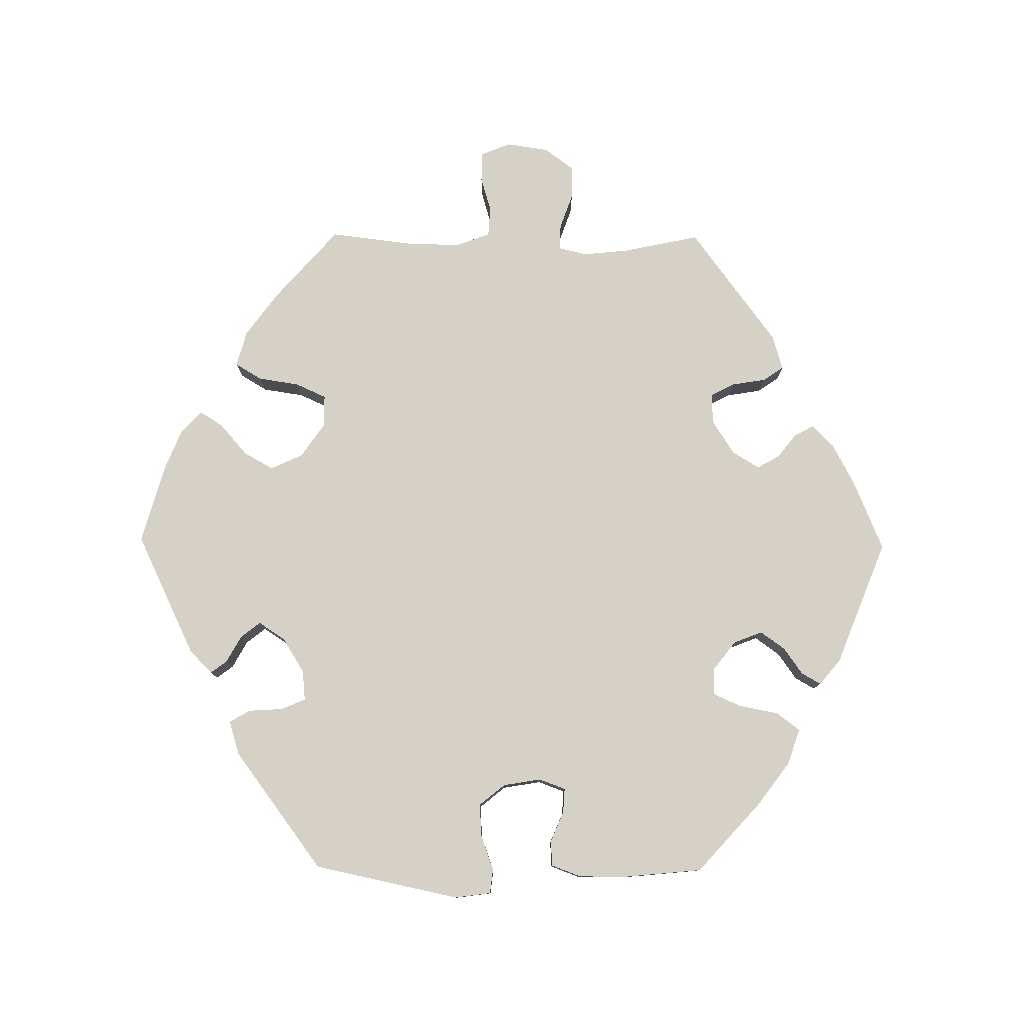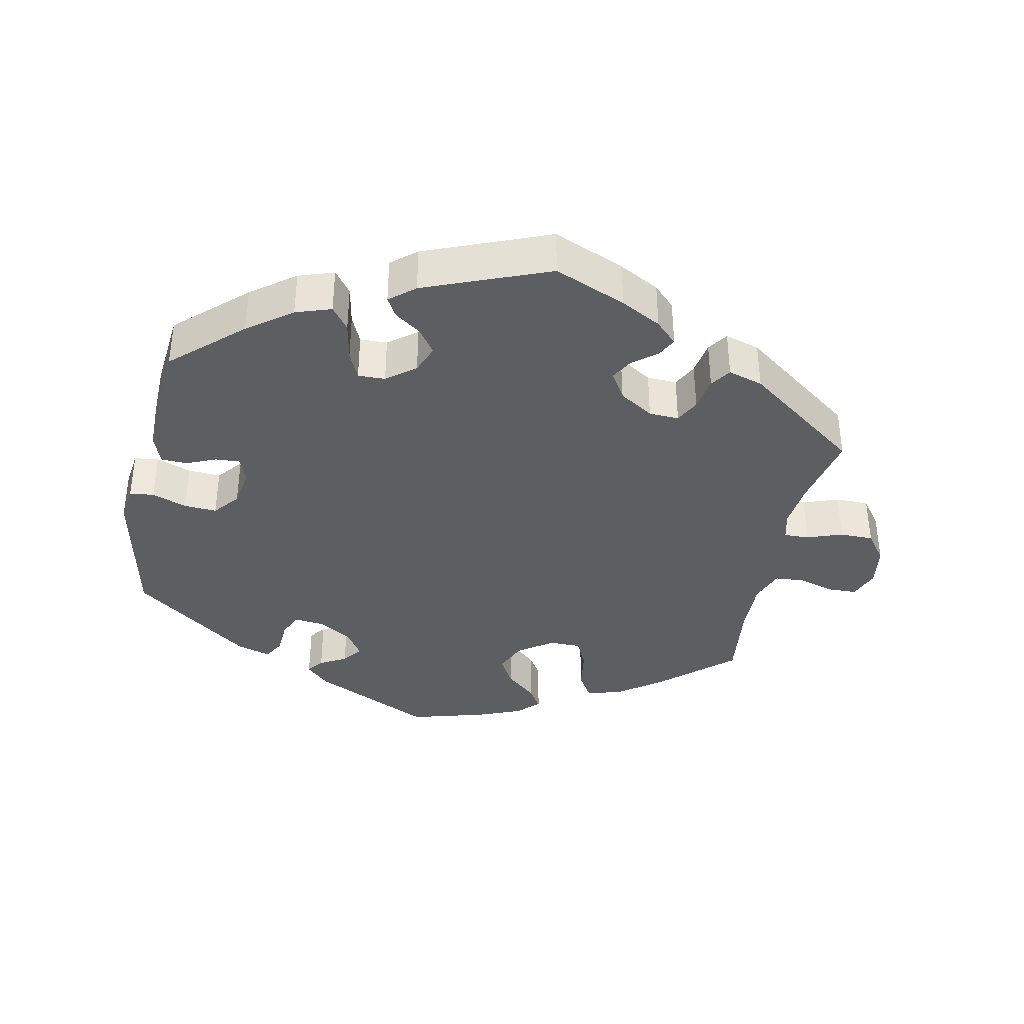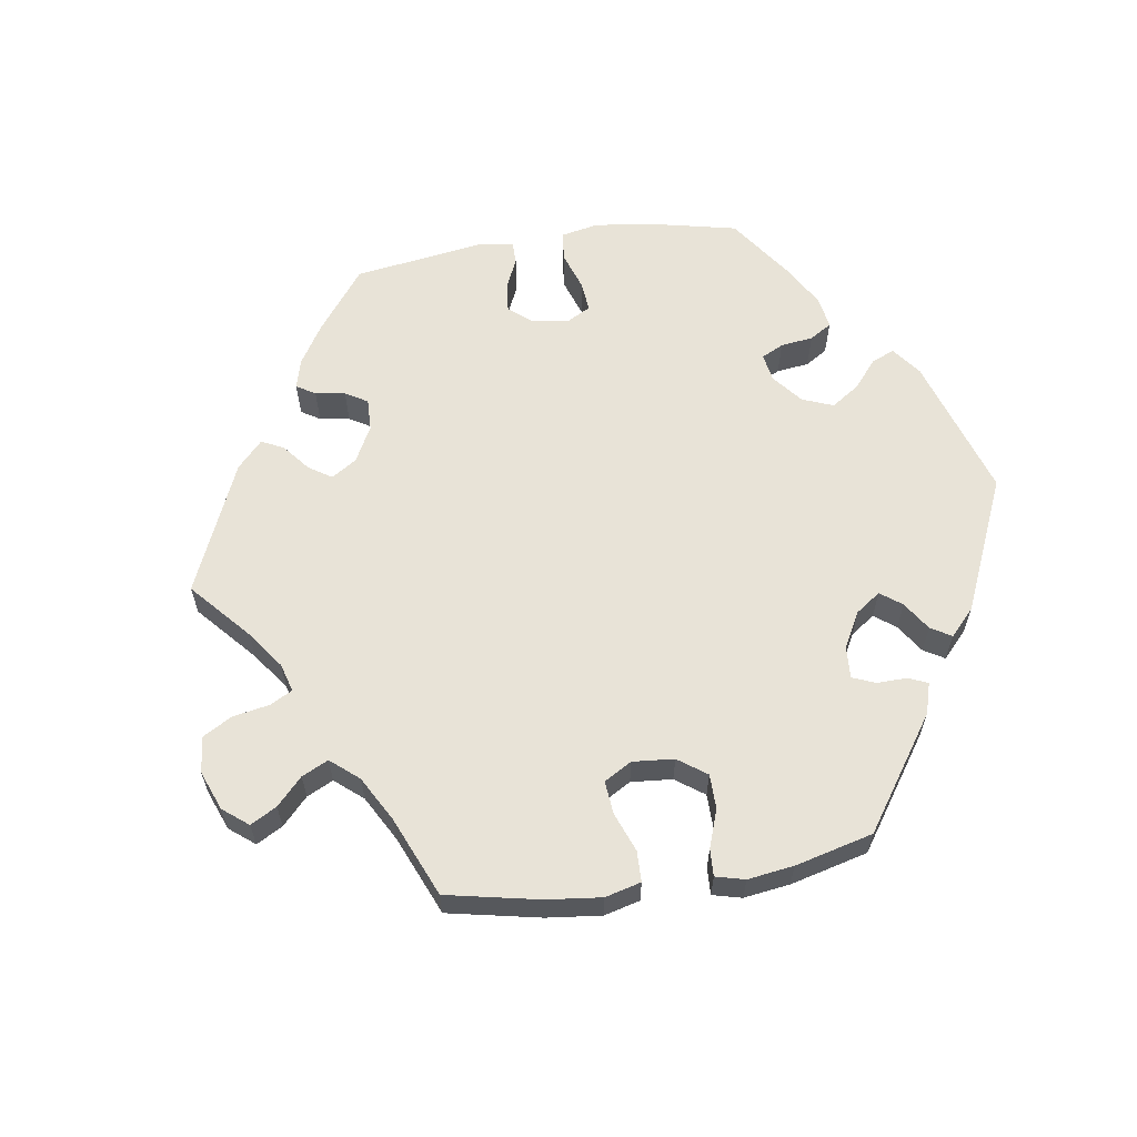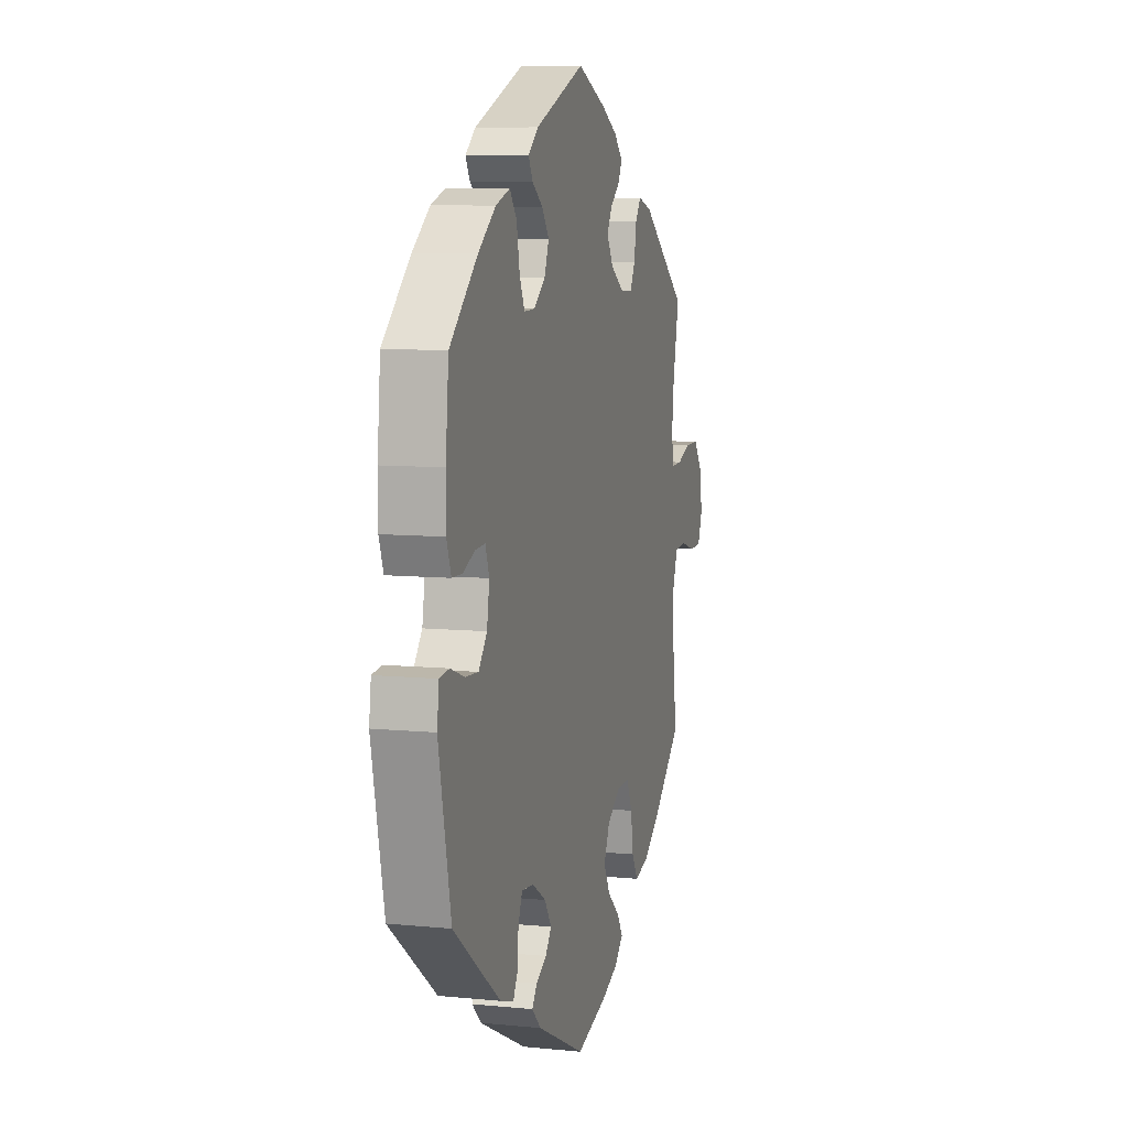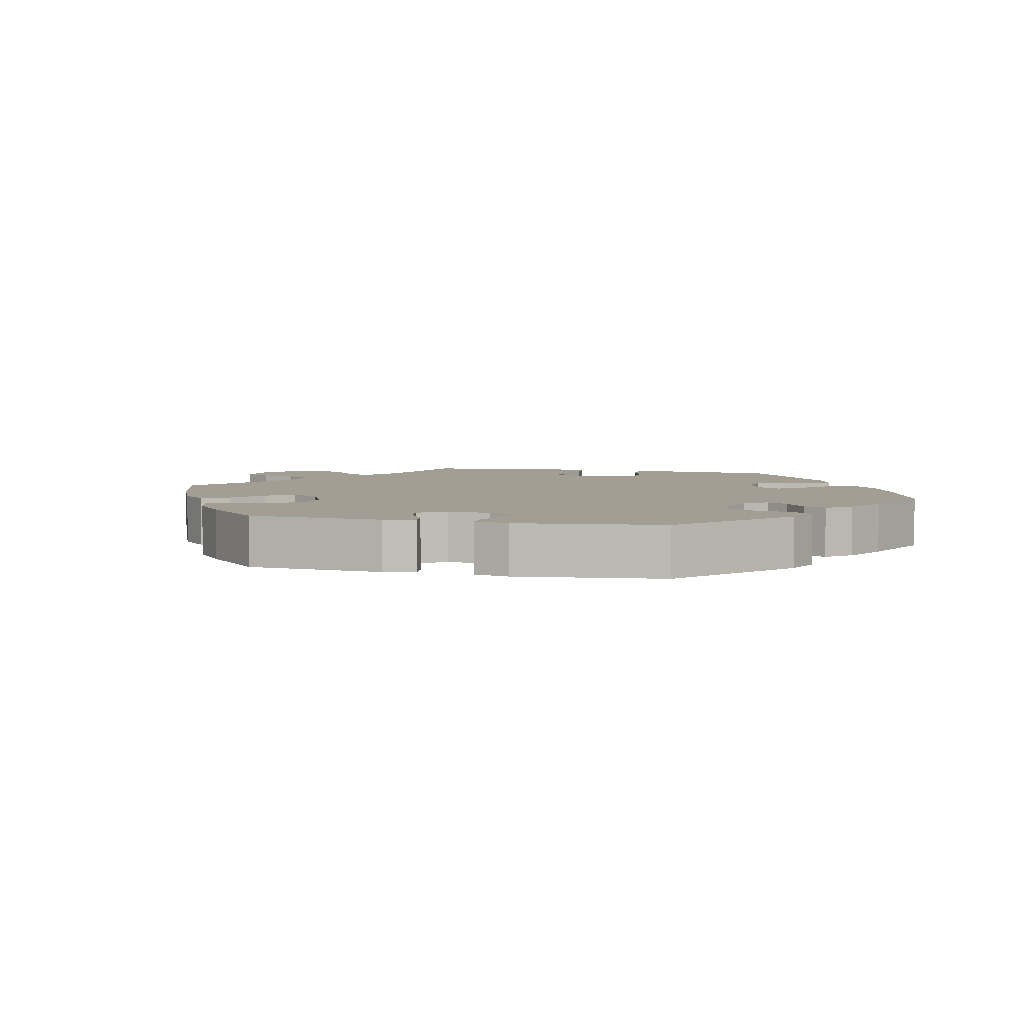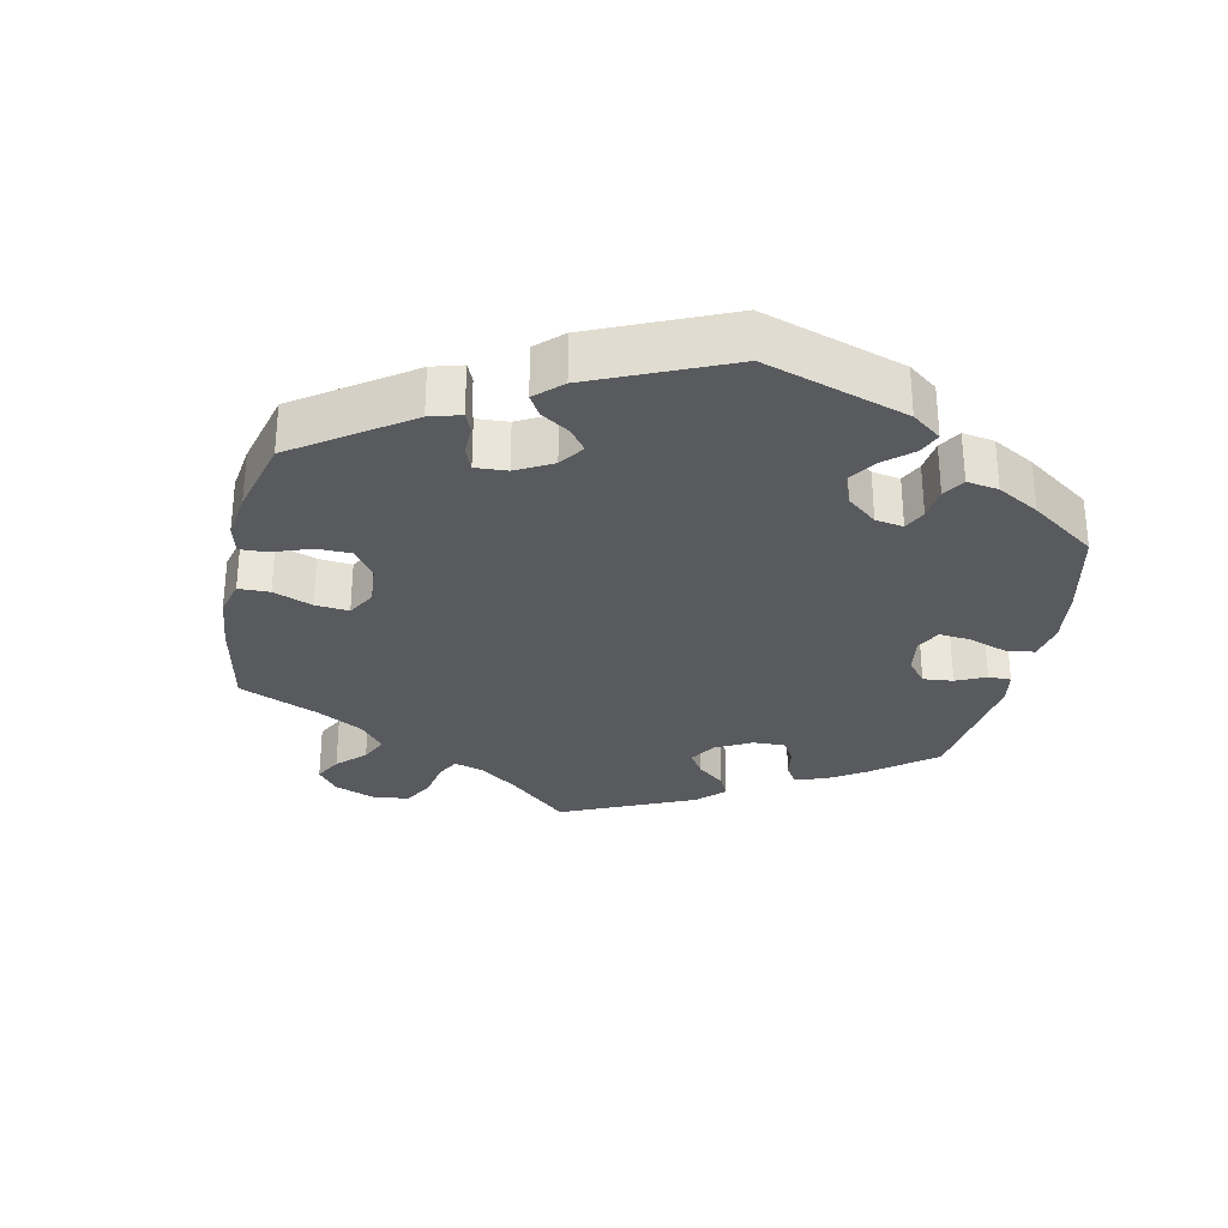
<metadata>
{"format":"obj","ext":"obj","renderer":"f3d","projection":"perspective","resolution":1024,"background":"white","views":[{"elev":79.1,"azim":-89.5,"up":"+Y"},{"elev":-37.6,"azim":-11.6,"up":"+Y"},{"elev":61.7,"azim":141.4,"up":"+Y"},{"elev":8.3,"azim":-74.8,"up":"+Z"},{"elev":5.0,"azim":-136.6,"up":"+Y"},{"elev":-30.5,"azim":-131.8,"up":"+Y"}]}
</metadata>
<code>
v 0.102 0.07 0.535
v 0.16 0.07 0.504
v 0.191 0.07 0.473
v 0.176 0.07 0.445
v 0.142 0.07 0.418
v 0.124 0.07 0.386
v 0.148 0.07 0.347
v 0.197 0.07 0.316
v 0.24 0.07 0.314
v 0.258 0.07 0.349
v 0.266 0.07 0.398
v 0.286 0.07 0.427
v 0.336 0.07 0.412
v 0.501 0.07 0.29
v 0.478 0.07 0.18
v 0.471 0.07 0.114
v 0.481 0.07 0.073
v 0.517 0.07 0.074
v 0.568 0.07 0.092
v 0.616 0.07 0.092
v 0.647 0.07 0.05
v 0.656 0.07 -0.01
v 0.639 0.07 -0.053
v 0.596 0.07 -0.054
v 0.545 0.07 -0.039
v 0.503 0.07 -0.042
v 0.485 0.07 -0.091
v 0.486 0.07 -0.165
v 0.501 0.07 -0.288
v 0.399 0.07 -0.378
v 0.335 0.07 -0.425
v 0.284 0.07 -0.439
v 0.261 0.07 -0.401
v 0.252 0.07 -0.342
v 0.232 0.07 -0.298
v 0.186 0.07 -0.298
v 0.137 0.07 -0.332
v 0.116 0.07 -0.378
v 0.14 0.07 -0.421
v 0.184 0.07 -0.459
v 0.205 0.07 -0.492
v 0.174 0.07 -0.522
v 0.112 0.07 -0.547
v 0.001 0.07 -0.578
v -0.174 0.07 -0.494
v -0.207 0.07 -0.462
v -0.189 0.07 -0.438
v -0.151 0.07 -0.417
v -0.129 0.07 -0.389
v -0.154 0.07 -0.351
v -0.204 0.07 -0.32
v -0.247 0.07 -0.316
v -0.262 0.07 -0.351
v -0.265 0.07 -0.4
v -0.282 0.07 -0.43
v -0.331 0.07 -0.415
v -0.5 0.07 -0.289
v -0.544 0.07 -0.08
v -0.537 0.07 -0.028
v -0.502 0.07 -0.024
v -0.452 0.07 -0.042
v -0.405 0.07 -0.045
v -0.375 0.07 -0.008
v -0.366 0.07 0.046
v -0.38 0.07 0.084
v -0.415 0.07 0.082
v -0.458 0.07 0.064
v -0.495 0.07 0.065
v -0.511 0.07 0.108
v -0.511 0.07 0.176
v -0.5 0.07 0.289
v -0.401 0.07 0.379
v -0.338 0.07 0.426
v -0.287 0.07 0.443
v -0.262 0.07 0.41
v -0.251 0.07 0.353
v -0.233 0.07 0.313
v -0.194 0.07 0.314
v -0.153 0.07 0.346
v -0.137 0.07 0.387
v -0.162 0.07 0.422
v -0.2 0.07 0.449
v -0.216 0.07 0.477
v -0.18 0.07 0.507
v -0.001 0.07 0.578
v 0.102 0 0.535
v 0.16 0 0.504
v 0.191 0 0.473
v 0.176 0 0.445
v 0.142 0 0.418
v 0.124 0 0.386
v 0.148 0 0.347
v 0.197 0 0.316
v 0.24 0 0.314
v 0.258 0 0.349
v 0.266 0 0.398
v 0.286 0 0.427
v 0.336 0 0.412
v 0.501 0 0.29
v 0.478 0 0.18
v 0.471 0 0.114
v 0.481 0 0.073
v 0.517 0 0.074
v 0.568 0 0.092
v 0.616 0 0.092
v 0.647 0 0.05
v 0.656 0 -0.01
v 0.639 0 -0.053
v 0.596 0 -0.054
v 0.545 0 -0.039
v 0.503 0 -0.042
v 0.485 0 -0.091
v 0.486 0 -0.165
v 0.501 0 -0.288
v 0.399 0 -0.378
v 0.335 0 -0.425
v 0.284 0 -0.439
v 0.261 0 -0.401
v 0.252 0 -0.342
v 0.232 0 -0.298
v 0.186 0 -0.298
v 0.137 0 -0.332
v 0.116 0 -0.378
v 0.14 0 -0.421
v 0.184 0 -0.459
v 0.205 0 -0.492
v 0.174 0 -0.522
v 0.112 0 -0.547
v 0.001 0 -0.578
v -0.174 0 -0.494
v -0.207 0 -0.462
v -0.189 0 -0.438
v -0.151 0 -0.417
v -0.129 0 -0.389
v -0.154 0 -0.351
v -0.204 0 -0.32
v -0.247 0 -0.316
v -0.262 0 -0.351
v -0.265 0 -0.4
v -0.282 0 -0.43
v -0.331 0 -0.415
v -0.5 0 -0.289
v -0.544 0 -0.08
v -0.537 0 -0.028
v -0.502 0 -0.024
v -0.452 0 -0.042
v -0.405 0 -0.045
v -0.375 0 -0.008
v -0.366 0 0.046
v -0.38 0 0.084
v -0.415 0 0.082
v -0.458 0 0.064
v -0.495 0 0.065
v -0.511 0 0.108
v -0.511 0 0.176
v -0.5 0 0.289
v -0.401 0 0.379
v -0.338 0 0.426
v -0.287 0 0.443
v -0.262 0 0.41
v -0.251 0 0.353
v -0.233 0 0.313
v -0.194 0 0.314
v -0.153 0 0.346
v -0.137 0 0.387
v -0.162 0 0.422
v -0.2 0 0.449
v -0.216 0 0.477
v -0.18 0 0.507
v -0.001 0 0.578
f 81 82 83 84
f 80 81 84 85
f 79 80 85 1
f 73 74 75 76
f 73 76 77
f 72 73 77
f 71 72 77
f 70 71 77 78
f 66 67 68 69
f 65 66 69 70
f 58 59 60 61
f 58 61 62
f 57 58 62
f 56 57 62 63
f 53 54 55 56
f 52 53 56 63
f 45 46 47 48
f 45 48 49
f 44 45 49
f 43 44 49 50
f 39 40 41 42
f 38 39 42 43
f 31 32 33 34
f 31 34 35
f 28 29 30 31
f 27 28 31 35
f 26 27 35 36
f 22 23 24 25
f 22 25 26
f 21 22 26
f 18 19 20 21
f 17 18 21 26
f 16 17 26 36
f 12 13 14 15
f 10 11 12 15
f 9 10 15 16
f 8 9 16 36
f 2 3 4 5
f 2 5 6
f 78 79 1 2
f 65 70 78
f 64 65 78 2
f 51 52 63 64
f 50 51 64 2
f 38 43 50
f 37 38 50
f 7 8 36 37
f 6 7 37 50
f 2 6 50
f 169 168 167 166
f 170 169 166 165
f 86 170 165 164
f 161 160 159 158
f 162 161 158
f 162 158 157
f 162 157 156
f 163 162 156 155
f 154 153 152 151
f 155 154 151 150
f 146 145 144 143
f 147 146 143
f 147 143 142
f 148 147 142 141
f 141 140 139 138
f 148 141 138 137
f 133 132 131 130
f 134 133 130
f 134 130 129
f 135 134 129 128
f 127 126 125 124
f 128 127 124 123
f 119 118 117 116
f 120 119 116
f 116 115 114 113
f 120 116 113 112
f 121 120 112 111
f 110 109 108 107
f 111 110 107
f 111 107 106
f 106 105 104 103
f 111 106 103 102
f 121 111 102 101
f 100 99 98 97
f 100 97 96 95
f 101 100 95 94
f 121 101 94 93
f 90 89 88 87
f 91 90 87
f 87 86 164 163
f 163 155 150
f 87 163 150 149
f 149 148 137 136
f 87 149 136 135
f 135 128 123
f 135 123 122
f 122 121 93 92
f 135 122 92 91
f 135 91 87
f 1 86 87 2
f 2 87 88 3
f 3 88 89 4
f 4 89 90 5
f 5 90 91 6
f 6 91 92 7
f 7 92 93 8
f 8 93 94 9
f 9 94 95 10
f 10 95 96 11
f 11 96 97 12
f 12 97 98 13
f 13 98 99 14
f 14 99 100 15
f 15 100 101 16
f 16 101 102 17
f 17 102 103 18
f 18 103 104 19
f 19 104 105 20
f 20 105 106 21
f 21 106 107 22
f 22 107 108 23
f 23 108 109 24
f 24 109 110 25
f 25 110 111 26
f 26 111 112 27
f 27 112 113 28
f 28 113 114 29
f 29 114 115 30
f 30 115 116 31
f 31 116 117 32
f 32 117 118 33
f 33 118 119 34
f 34 119 120 35
f 35 120 121 36
f 36 121 122 37
f 37 122 123 38
f 38 123 124 39
f 39 124 125 40
f 40 125 126 41
f 41 126 127 42
f 42 127 128 43
f 43 128 129 44
f 44 129 130 45
f 45 130 131 46
f 46 131 132 47
f 47 132 133 48
f 48 133 134 49
f 49 134 135 50
f 50 135 136 51
f 51 136 137 52
f 52 137 138 53
f 53 138 139 54
f 54 139 140 55
f 55 140 141 56
f 56 141 142 57
f 57 142 143 58
f 58 143 144 59
f 59 144 145 60
f 60 145 146 61
f 61 146 147 62
f 62 147 148 63
f 63 148 149 64
f 64 149 150 65
f 65 150 151 66
f 66 151 152 67
f 67 152 153 68
f 68 153 154 69
f 69 154 155 70
f 70 155 156 71
f 71 156 157 72
f 72 157 158 73
f 73 158 159 74
f 74 159 160 75
f 75 160 161 76
f 76 161 162 77
f 77 162 163 78
f 78 163 164 79
f 79 164 165 80
f 80 165 166 81
f 81 166 167 82
f 82 167 168 83
f 83 168 169 84
f 84 169 170 85
f 85 170 86 1

</code>
